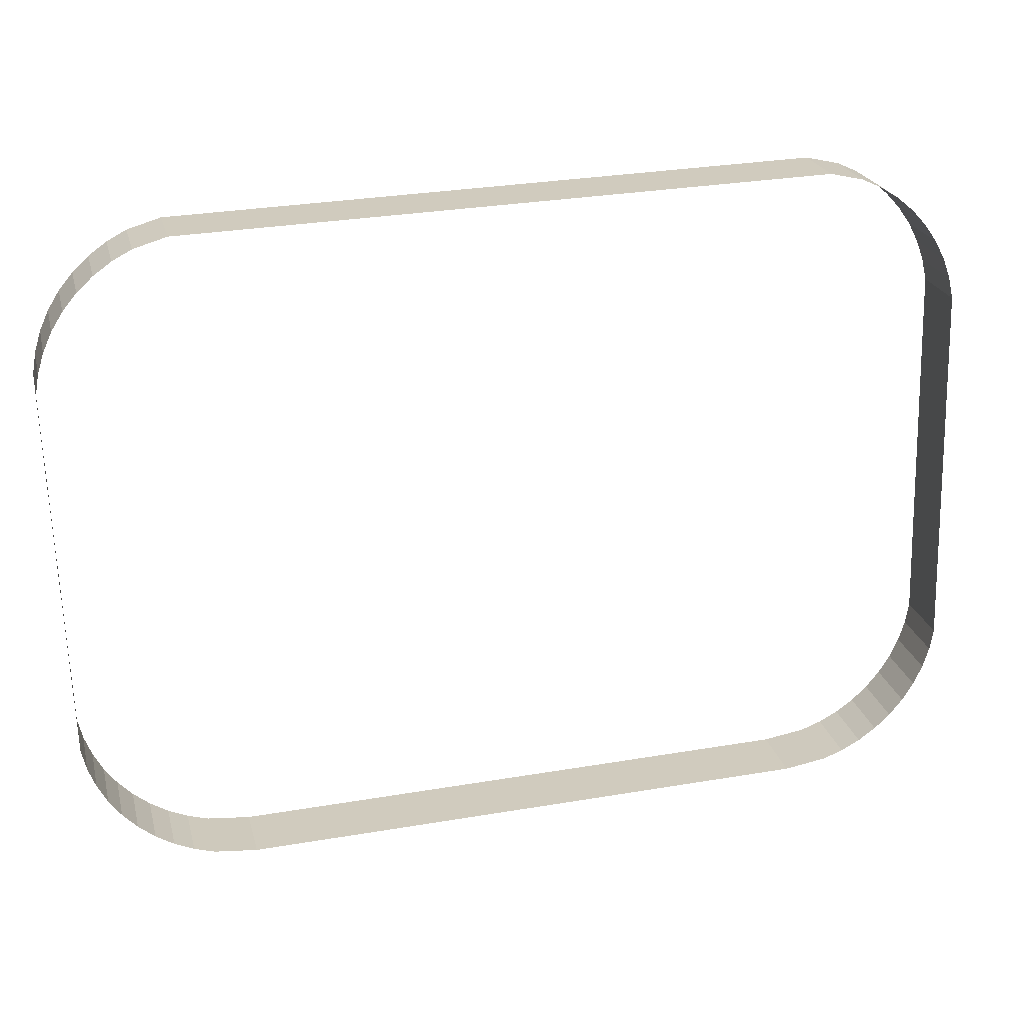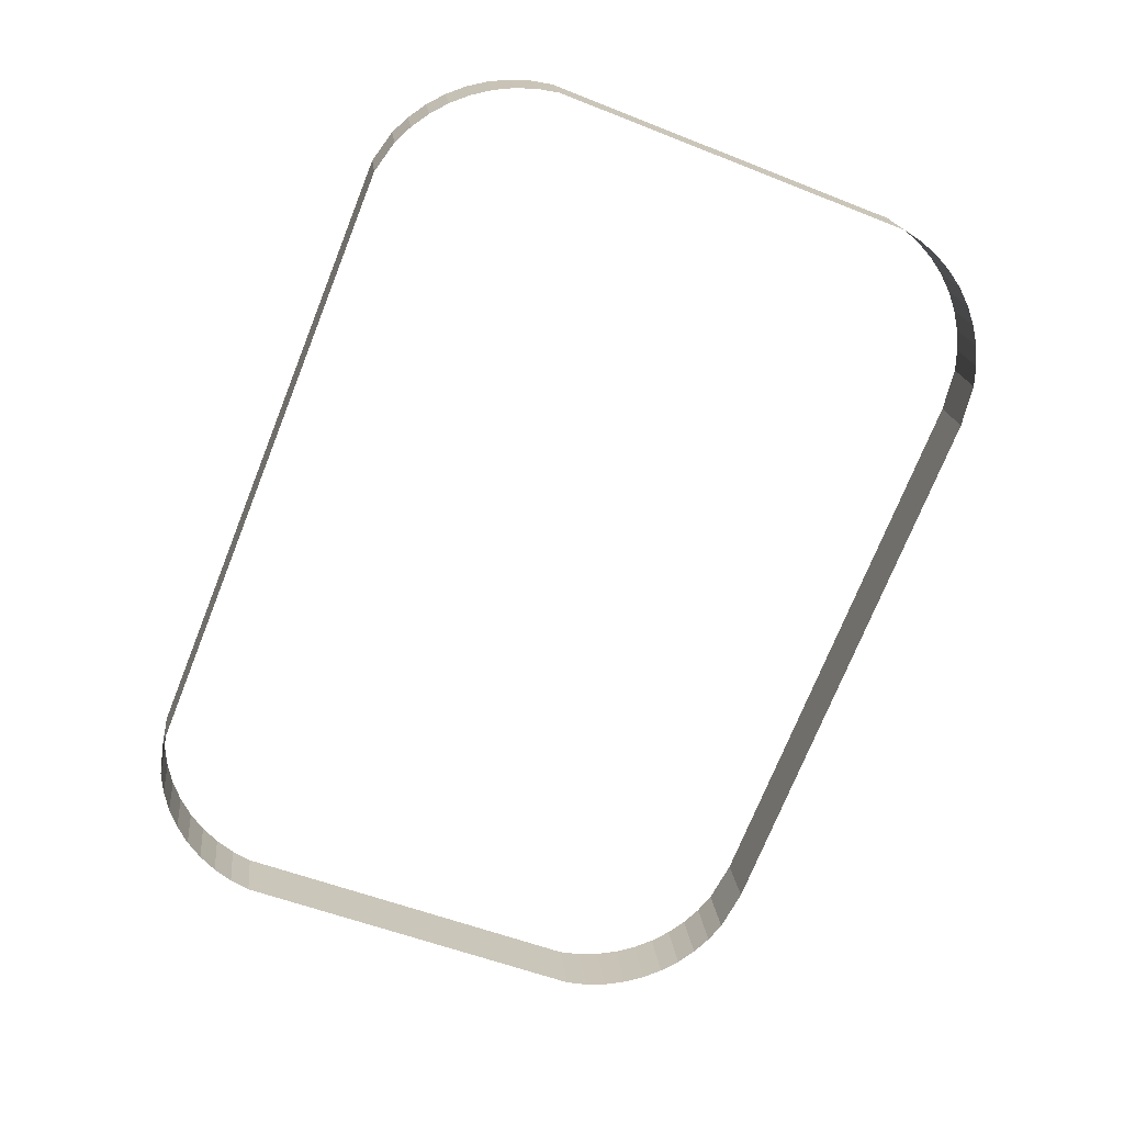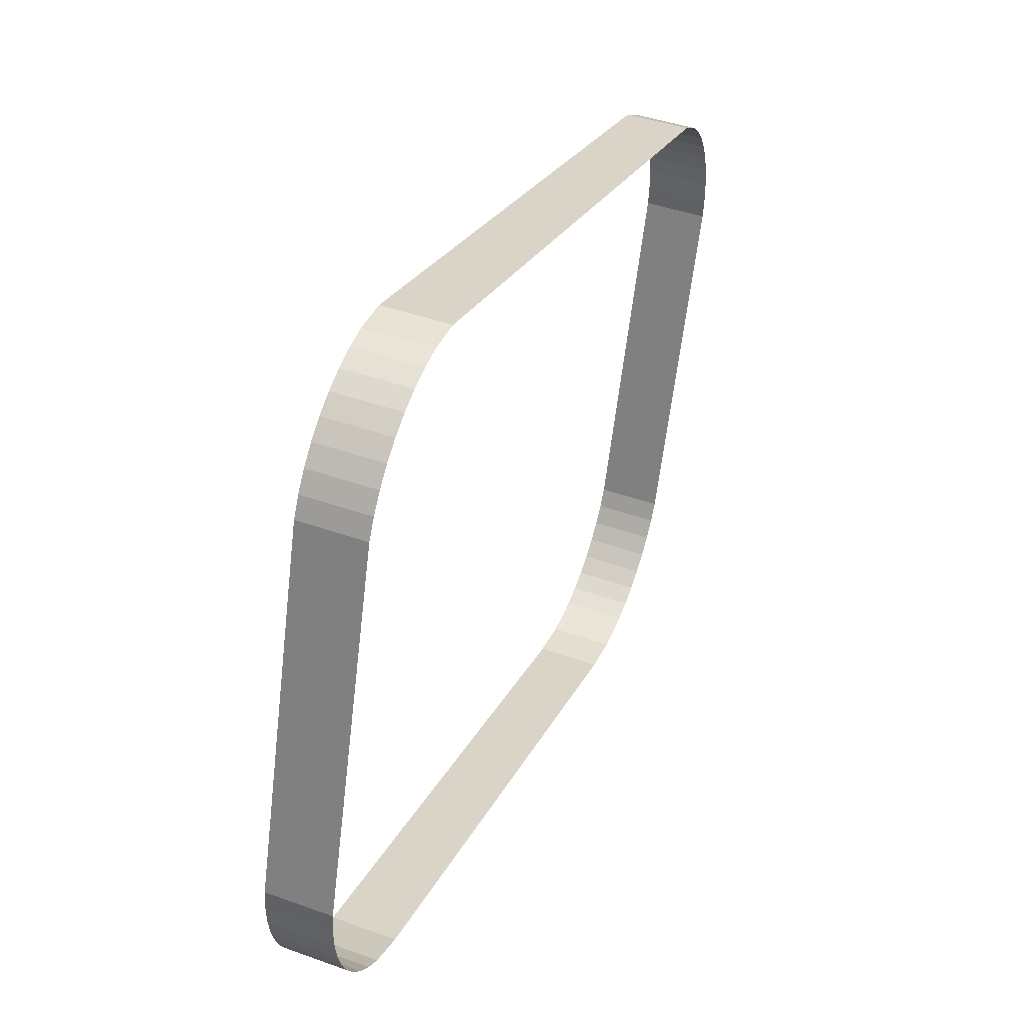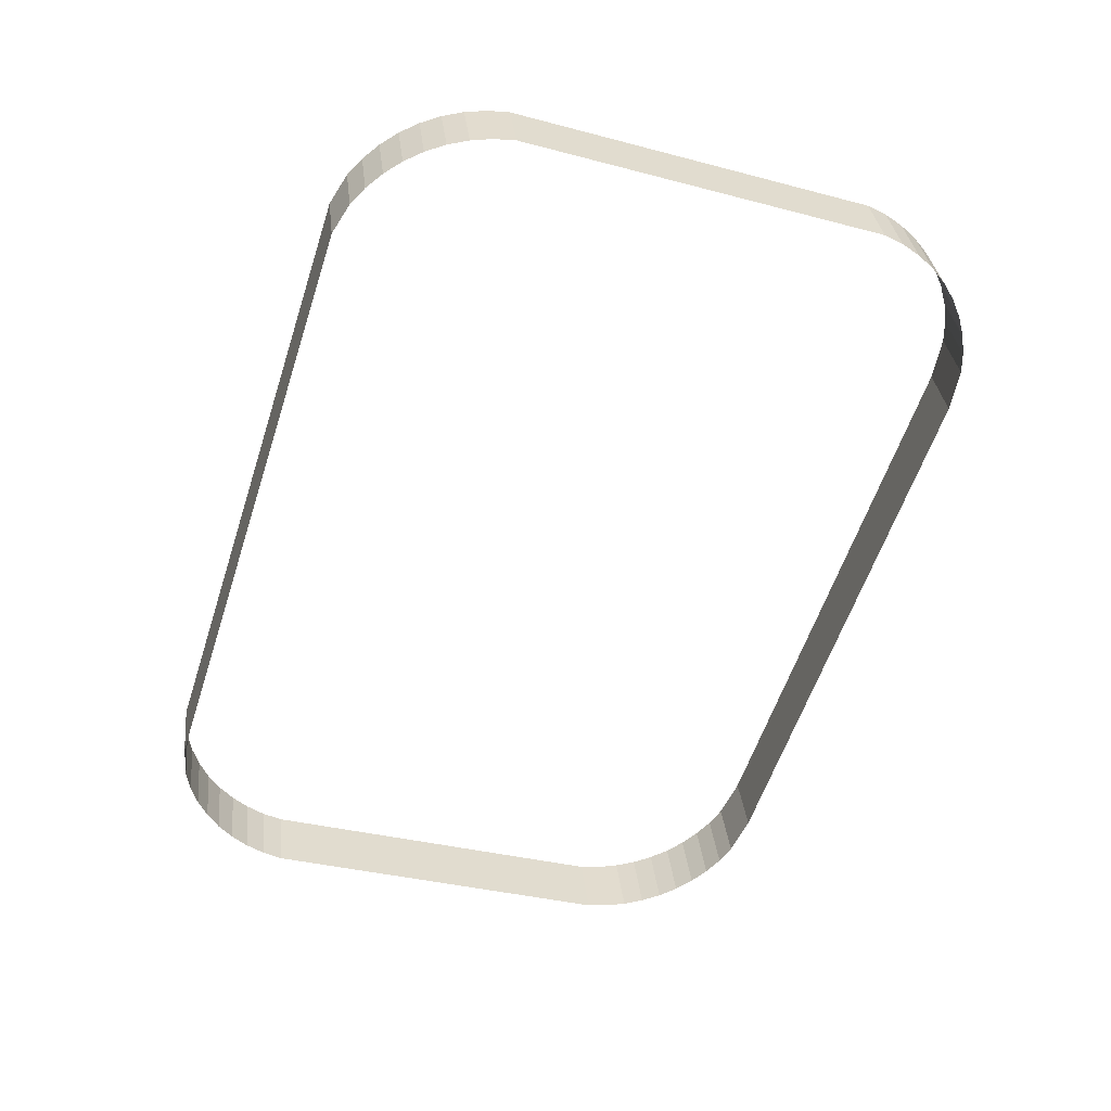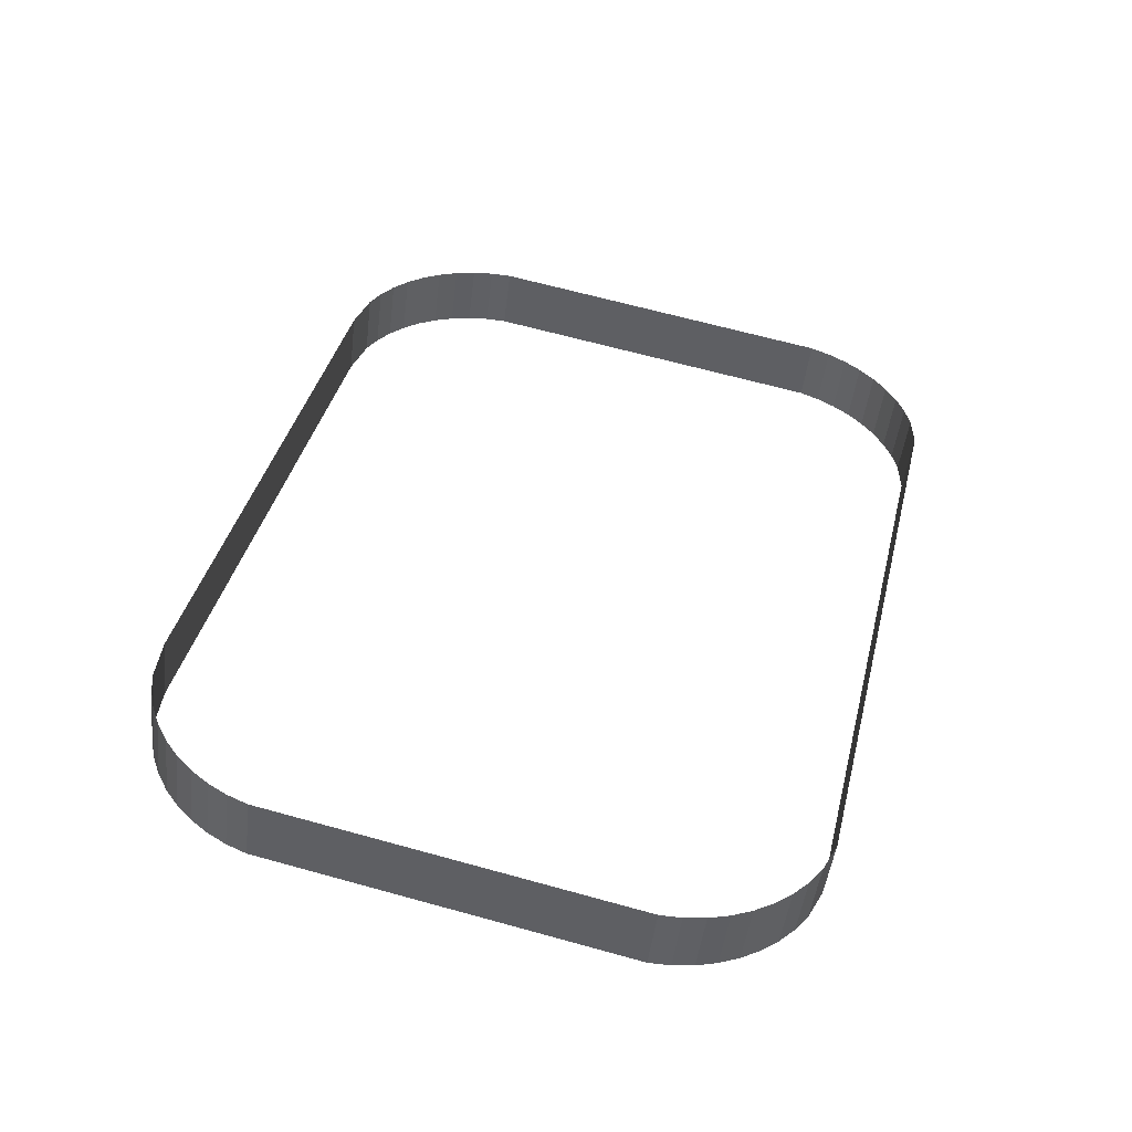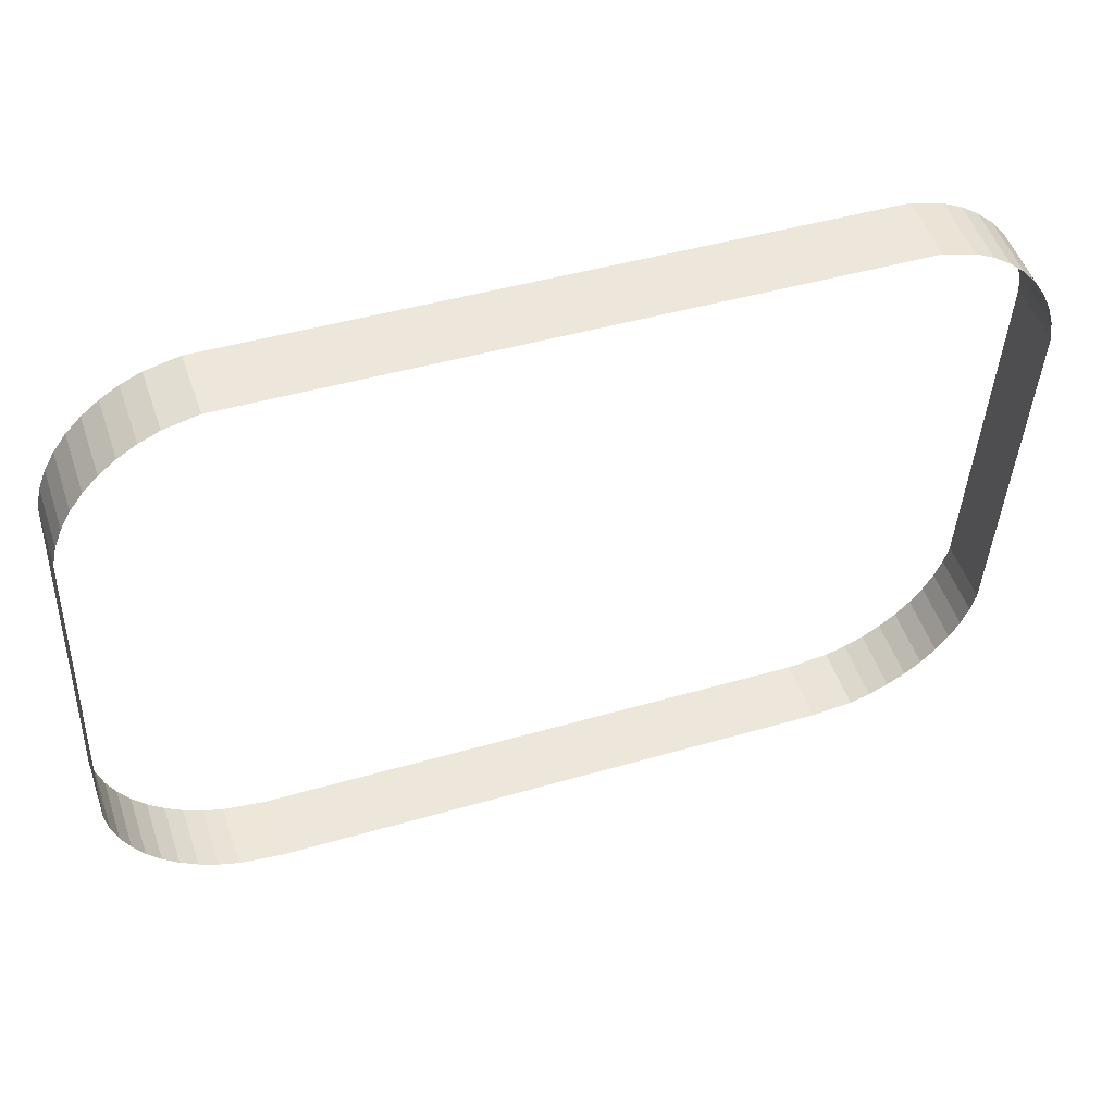
<metadata>
{"format":"obj","ext":"obj","renderer":"f3d","projection":"perspective","resolution":1024,"background":"white","views":[{"elev":30.7,"azim":166.3,"up":"+Z"},{"elev":-72.8,"azim":68.2,"up":"+Y"},{"elev":25.4,"azim":-68.6,"up":"+Z"},{"elev":-57.4,"azim":72.1,"up":"+Y"},{"elev":39.6,"azim":-76.4,"up":"+Y"},{"elev":43.9,"azim":-19.0,"up":"+Z"}]}
</metadata>
<code>
o #ID4564
v 0.5506 0.0192 -0.02058
v 0.5208 0.01613 -0.02097
v 0.5506 0.01613 -0.02097
v 0.5208 0.0192 -0.02058
v 0.5208 0.0192 -0.02058
v 0.5193 0.01618 -0.02137
v 0.5208 0.01613 -0.02097
v 0.5193 0.01925 -0.02098
v 0.5521 0.01618 -0.02137
v 0.5506 0.0192 -0.02058
v 0.5506 0.01613 -0.02097
v 0.5521 0.01925 -0.02098
v 0.5193 0.01925 -0.02098
v 0.5184 0.01623 -0.02181
v 0.5193 0.01618 -0.02137
v 0.5184 0.0193 -0.02142
v 0.553 0.01623 -0.02181
v 0.5521 0.01925 -0.02098
v 0.5521 0.01618 -0.02137
v 0.553 0.0193 -0.02142
v 0.5184 0.0193 -0.02142
v 0.5175 0.0163 -0.02236
v 0.5184 0.01623 -0.02181
v 0.5175 0.01937 -0.02198
v 0.5539 0.0163 -0.02236
v 0.553 0.0193 -0.02142
v 0.553 0.01623 -0.02181
v 0.5539 0.01937 -0.02198
v 0.5175 0.01937 -0.02198
v 0.5168 0.01639 -0.02302
v 0.5175 0.0163 -0.02236
v 0.5168 0.01946 -0.02264
v 0.5546 0.01639 -0.02302
v 0.5539 0.01937 -0.02198
v 0.5539 0.0163 -0.02236
v 0.5546 0.01946 -0.02264
v 0.5161 0.01955 -0.02339
v 0.5168 0.01639 -0.02302
v 0.5168 0.01946 -0.02264
v 0.5161 0.01648 -0.02378
v 0.5546 0.01639 -0.02302
v 0.5553 0.01955 -0.02339
v 0.5546 0.01946 -0.02264
v 0.5553 0.01648 -0.02378
v 0.5156 0.01965 -0.02422
v 0.5161 0.01648 -0.02378
v 0.5161 0.01955 -0.02339
v 0.5156 0.01658 -0.02461
v 0.5553 0.01648 -0.02378
v 0.5558 0.01965 -0.02422
v 0.5553 0.01955 -0.02339
v 0.5558 0.01658 -0.02461
v 0.5151 0.01977 -0.02512
v 0.5156 0.01658 -0.02461
v 0.5156 0.01965 -0.02422
v 0.5151 0.0167 -0.0255
v 0.5558 0.01658 -0.02461
v 0.5563 0.01977 -0.02512
v 0.5558 0.01965 -0.02422
v 0.5563 0.0167 -0.0255
v 0.5148 0.01988 -0.02607
v 0.5151 0.0167 -0.0255
v 0.5151 0.01977 -0.02512
v 0.5148 0.01682 -0.02645
v 0.5563 0.0167 -0.0255
v 0.5566 0.01988 -0.02607
v 0.5563 0.01977 -0.02512
v 0.5566 0.01682 -0.02645
v 0.5146 0.02001 -0.02705
v 0.5148 0.01682 -0.02645
v 0.5148 0.01988 -0.02607
v 0.5146 0.01694 -0.02743
v 0.5566 0.01682 -0.02645
v 0.5568 0.02001 -0.02705
v 0.5566 0.01988 -0.02607
v 0.5568 0.01694 -0.02743
v 0.5146 0.02218 -0.04435
v 0.5146 0.01694 -0.02743
v 0.5146 0.02001 -0.02705
v 0.5146 0.01911 -0.04473
v 0.5568 0.01694 -0.02743
v 0.5568 0.02218 -0.04435
v 0.5568 0.02001 -0.02705
v 0.5568 0.01911 -0.04473
v 0.5148 0.0223 -0.04533
v 0.5146 0.01911 -0.04473
v 0.5146 0.02218 -0.04435
v 0.5148 0.01923 -0.04571
v 0.5568 0.01911 -0.04473
v 0.5566 0.0223 -0.04533
v 0.5568 0.02218 -0.04435
v 0.5566 0.01923 -0.04571
v 0.5151 0.02242 -0.04627
v 0.5148 0.01923 -0.04571
v 0.5148 0.0223 -0.04533
v 0.5151 0.01935 -0.04666
v 0.5566 0.01923 -0.04571
v 0.5563 0.02242 -0.04627
v 0.5566 0.0223 -0.04533
v 0.5563 0.01935 -0.04666
v 0.5156 0.02253 -0.04717
v 0.5151 0.01935 -0.04666
v 0.5151 0.02242 -0.04627
v 0.5156 0.01946 -0.04756
v 0.5563 0.01935 -0.04666
v 0.5558 0.02253 -0.04717
v 0.5563 0.02242 -0.04627
v 0.5558 0.01946 -0.04756
v 0.5161 0.02264 -0.048
v 0.5156 0.01946 -0.04756
v 0.5156 0.02253 -0.04717
v 0.5161 0.01957 -0.04839
v 0.5558 0.01946 -0.04756
v 0.5553 0.02264 -0.048
v 0.5558 0.02253 -0.04717
v 0.5553 0.01957 -0.04839
v 0.5168 0.02273 -0.04875
v 0.5161 0.01957 -0.04839
v 0.5161 0.02264 -0.048
v 0.5168 0.01966 -0.04914
v 0.5553 0.01957 -0.04839
v 0.5546 0.02273 -0.04875
v 0.5553 0.02264 -0.048
v 0.5546 0.01966 -0.04914
v 0.5168 0.02273 -0.04875
v 0.5175 0.01974 -0.0498
v 0.5168 0.01966 -0.04914
v 0.5175 0.02281 -0.04941
v 0.5539 0.01974 -0.0498
v 0.5546 0.02273 -0.04875
v 0.5546 0.01966 -0.04914
v 0.5539 0.02281 -0.04941
v 0.5175 0.02281 -0.04941
v 0.5184 0.01981 -0.05035
v 0.5175 0.01974 -0.0498
v 0.5184 0.02288 -0.04997
v 0.553 0.01981 -0.05035
v 0.5539 0.02281 -0.04941
v 0.5539 0.01974 -0.0498
v 0.553 0.02288 -0.04997
v 0.5184 0.02288 -0.04997
v 0.5193 0.01987 -0.0508
v 0.5184 0.01981 -0.05035
v 0.5193 0.02294 -0.05041
v 0.5521 0.01987 -0.0508
v 0.553 0.02288 -0.04997
v 0.553 0.01981 -0.05035
v 0.5521 0.02294 -0.05041
v 0.5193 0.02294 -0.05041
v 0.5202 0.01991 -0.05112
v 0.5193 0.01987 -0.0508
v 0.5202 0.02298 -0.05074
v 0.5512 0.01991 -0.05112
v 0.5521 0.02294 -0.05041
v 0.5521 0.01987 -0.0508
v 0.5512 0.02298 -0.05074
v 0.5202 0.02298 -0.05074
v 0.5222 0.01994 -0.05138
v 0.5202 0.01991 -0.05112
v 0.5222 0.02301 -0.05099
v 0.5492 0.01994 -0.05138
v 0.5512 0.02298 -0.05074
v 0.5512 0.01991 -0.05112
v 0.5492 0.02301 -0.05099
v 0.5222 0.02301 -0.05099
v 0.5492 0.01994 -0.05138
v 0.5222 0.01994 -0.05138
v 0.5492 0.02301 -0.05099
f 1 2 3
f 3 2 1
f 2 1 4
f 4 1 2
f 5 6 7
f 7 6 5
f 6 5 8
f 8 5 6
f 9 10 11
f 11 10 9
f 10 9 12
f 12 9 10
f 13 14 15
f 15 14 13
f 14 13 16
f 16 13 14
f 17 18 19
f 19 18 17
f 18 17 20
f 20 17 18
f 21 22 23
f 23 22 21
f 22 21 24
f 24 21 22
f 25 26 27
f 27 26 25
f 26 25 28
f 28 25 26
f 29 30 31
f 31 30 29
f 30 29 32
f 32 29 30
f 33 34 35
f 35 34 33
f 34 33 36
f 36 33 34
f 37 38 39
f 39 38 37
f 38 37 40
f 40 37 38
f 41 42 43
f 43 42 41
f 42 41 44
f 44 41 42
f 45 46 47
f 47 46 45
f 46 45 48
f 48 45 46
f 49 50 51
f 51 50 49
f 50 49 52
f 52 49 50
f 53 54 55
f 55 54 53
f 54 53 56
f 56 53 54
f 57 58 59
f 59 58 57
f 58 57 60
f 60 57 58
f 61 62 63
f 63 62 61
f 62 61 64
f 64 61 62
f 65 66 67
f 67 66 65
f 66 65 68
f 68 65 66
f 69 70 71
f 71 70 69
f 70 69 72
f 72 69 70
f 73 74 75
f 75 74 73
f 74 73 76
f 76 73 74
f 77 78 79
f 79 78 77
f 78 77 80
f 80 77 78
f 81 82 83
f 83 82 81
f 82 81 84
f 84 81 82
f 85 86 87
f 87 86 85
f 86 85 88
f 88 85 86
f 89 90 91
f 91 90 89
f 90 89 92
f 92 89 90
f 93 94 95
f 95 94 93
f 94 93 96
f 96 93 94
f 97 98 99
f 99 98 97
f 98 97 100
f 100 97 98
f 101 102 103
f 103 102 101
f 102 101 104
f 104 101 102
f 105 106 107
f 107 106 105
f 106 105 108
f 108 105 106
f 109 110 111
f 111 110 109
f 110 109 112
f 112 109 110
f 113 114 115
f 115 114 113
f 114 113 116
f 116 113 114
f 117 118 119
f 119 118 117
f 118 117 120
f 120 117 118
f 121 122 123
f 123 122 121
f 122 121 124
f 124 121 122
f 125 126 127
f 127 126 125
f 126 125 128
f 128 125 126
f 129 130 131
f 131 130 129
f 130 129 132
f 132 129 130
f 133 134 135
f 135 134 133
f 134 133 136
f 136 133 134
f 137 138 139
f 139 138 137
f 138 137 140
f 140 137 138
f 141 142 143
f 143 142 141
f 142 141 144
f 144 141 142
f 145 146 147
f 147 146 145
f 146 145 148
f 148 145 146
f 149 150 151
f 151 150 149
f 150 149 152
f 152 149 150
f 153 154 155
f 155 154 153
f 154 153 156
f 156 153 154
f 157 158 159
f 159 158 157
f 158 157 160
f 160 157 158
f 161 162 163
f 163 162 161
f 162 161 164
f 164 161 162
f 165 166 167
f 167 166 165
f 166 165 168
f 168 165 166

</code>
